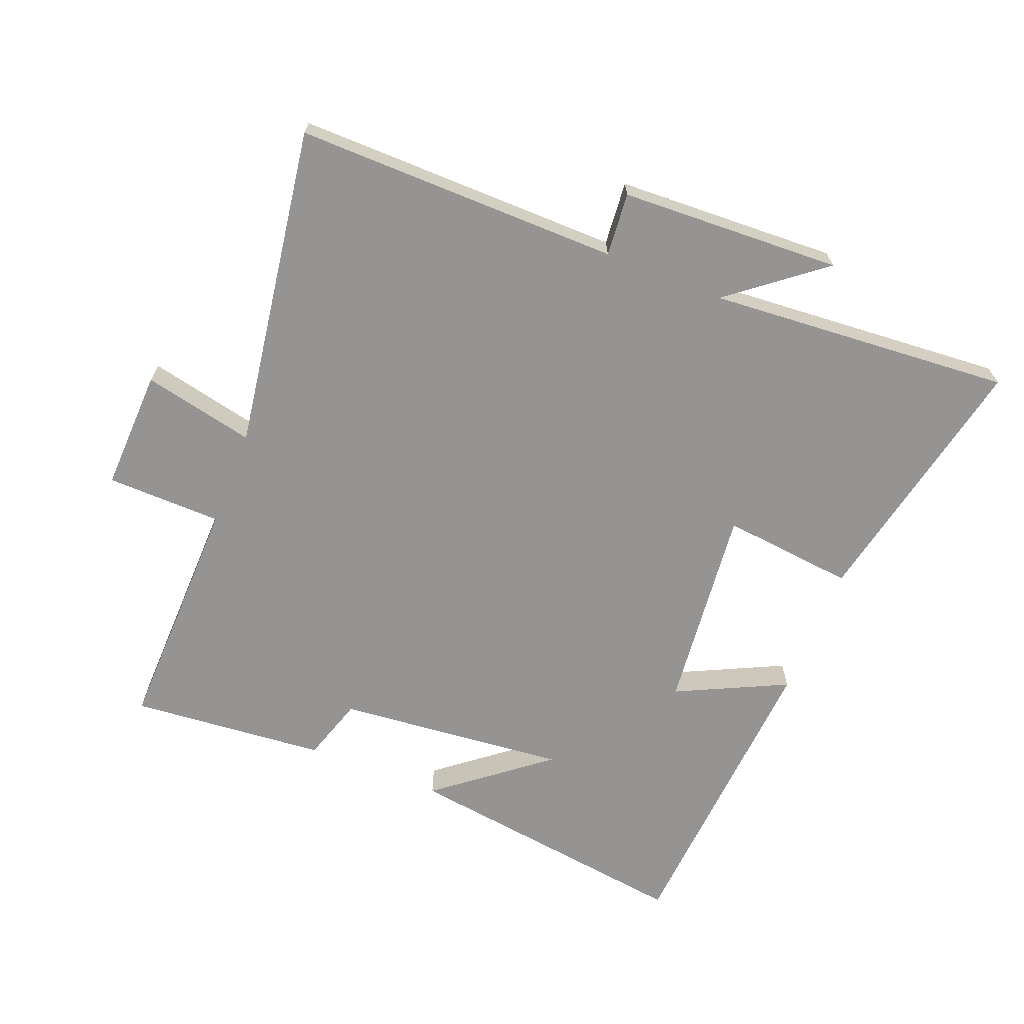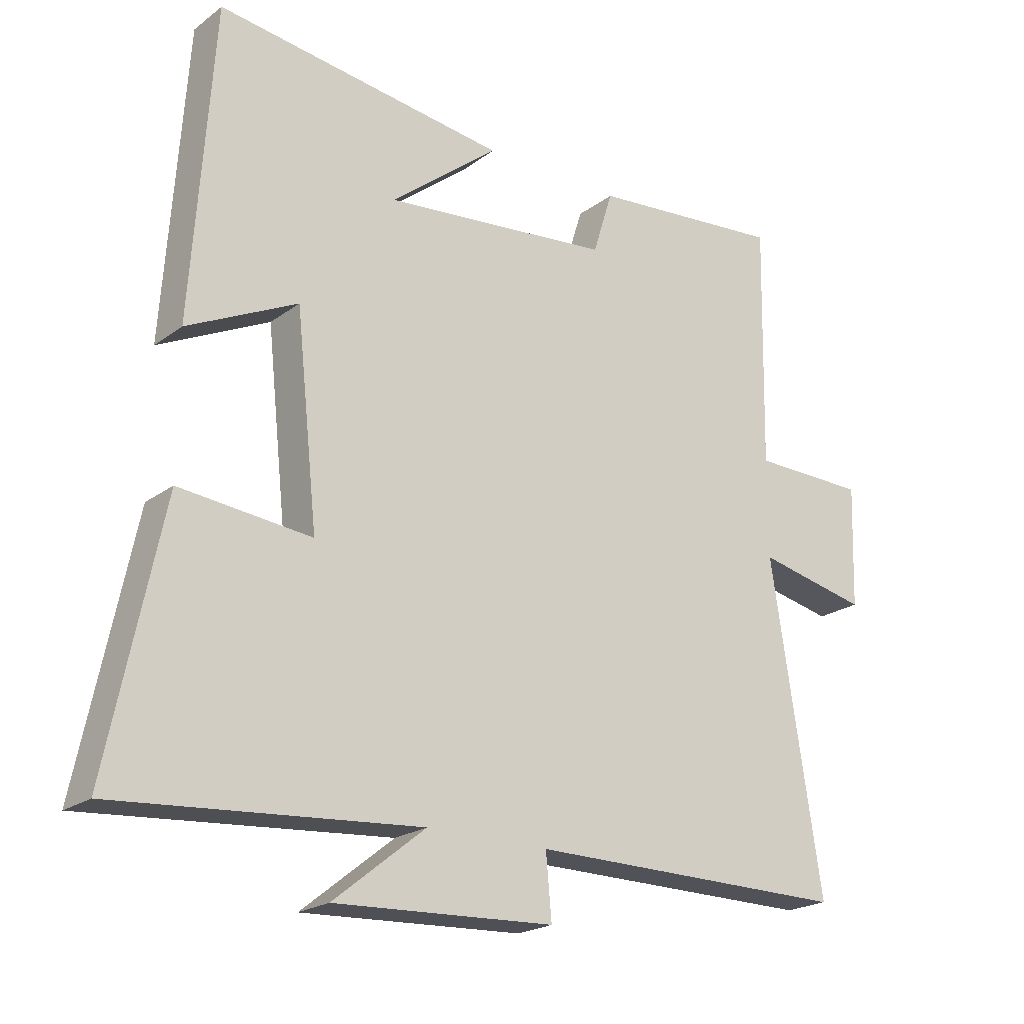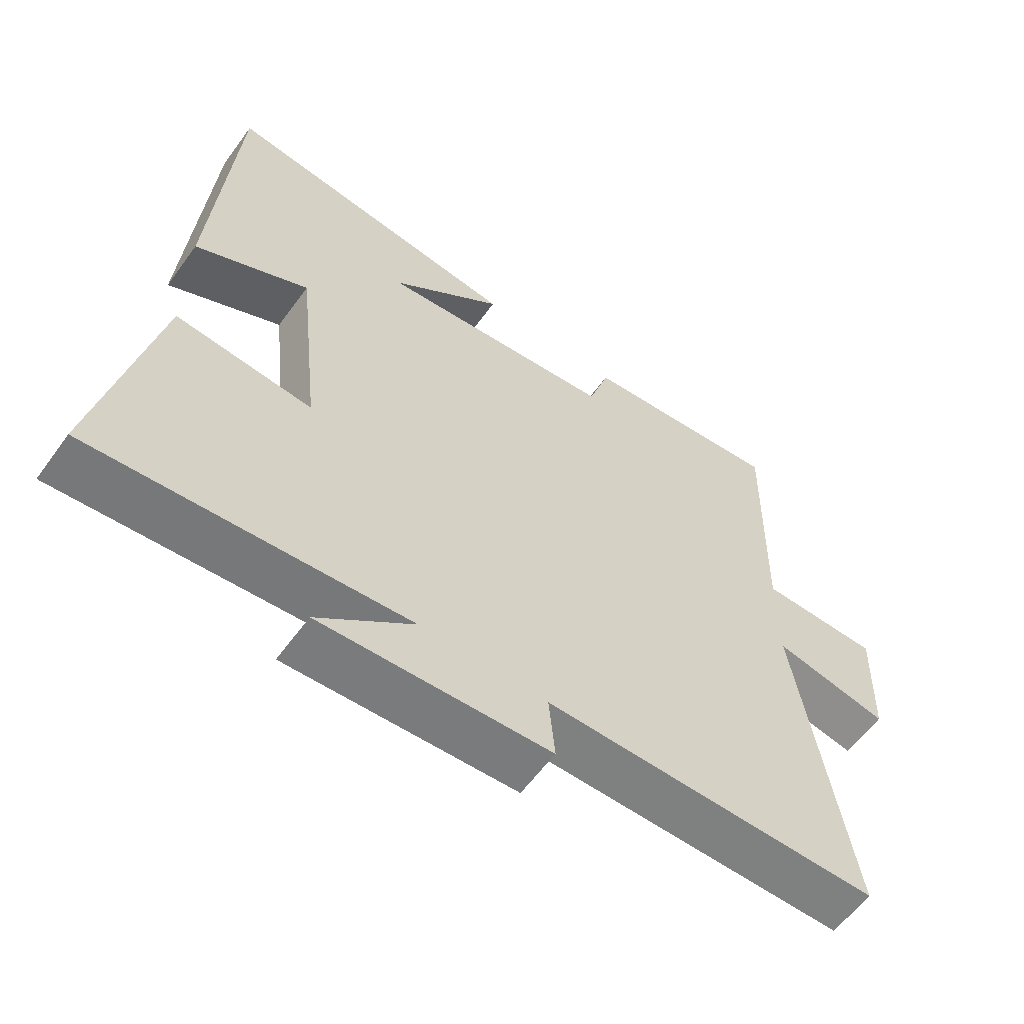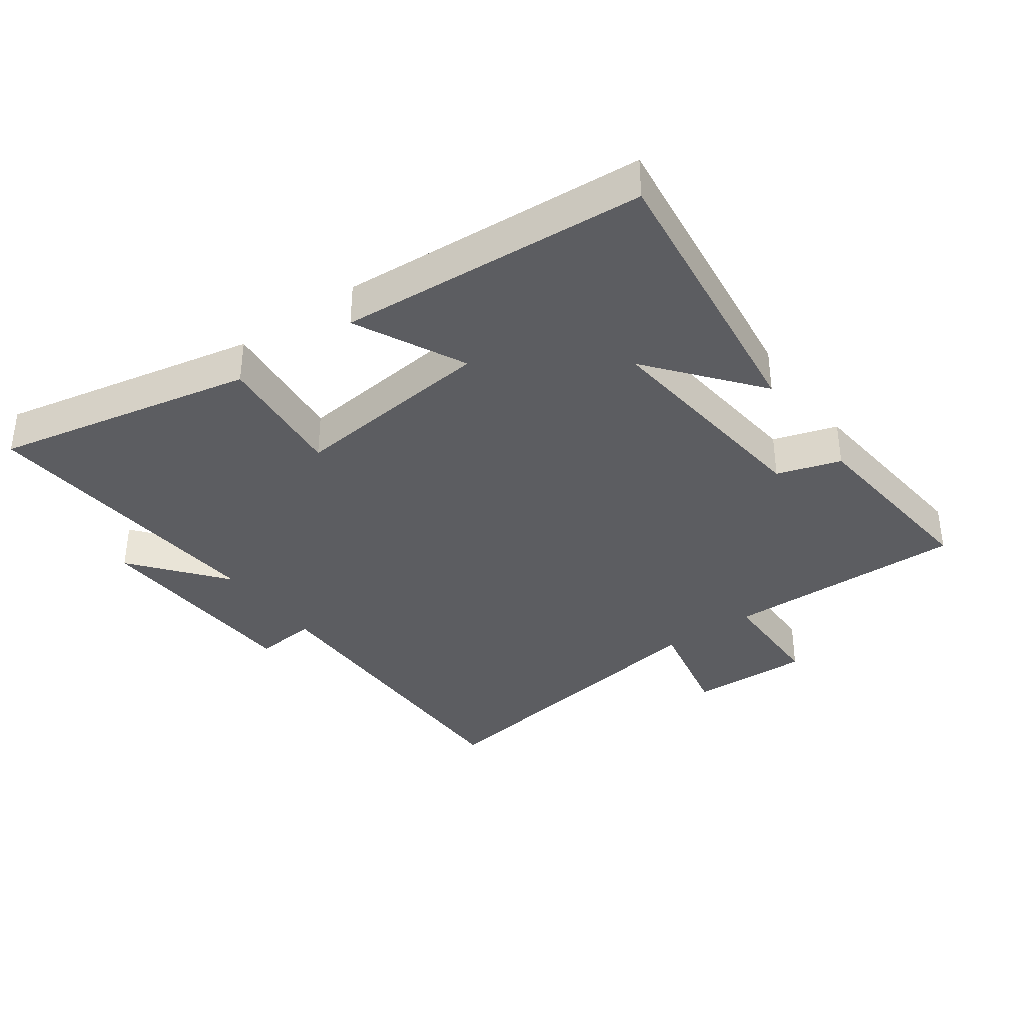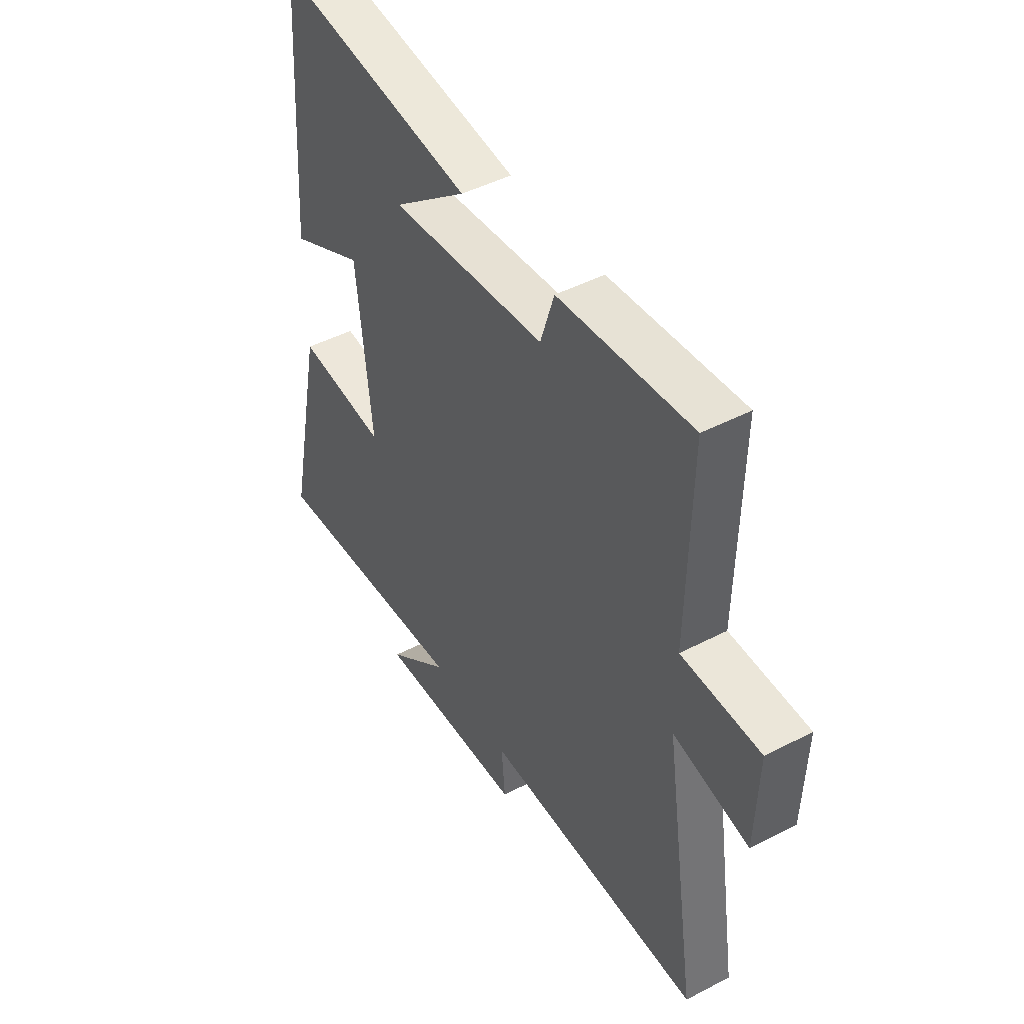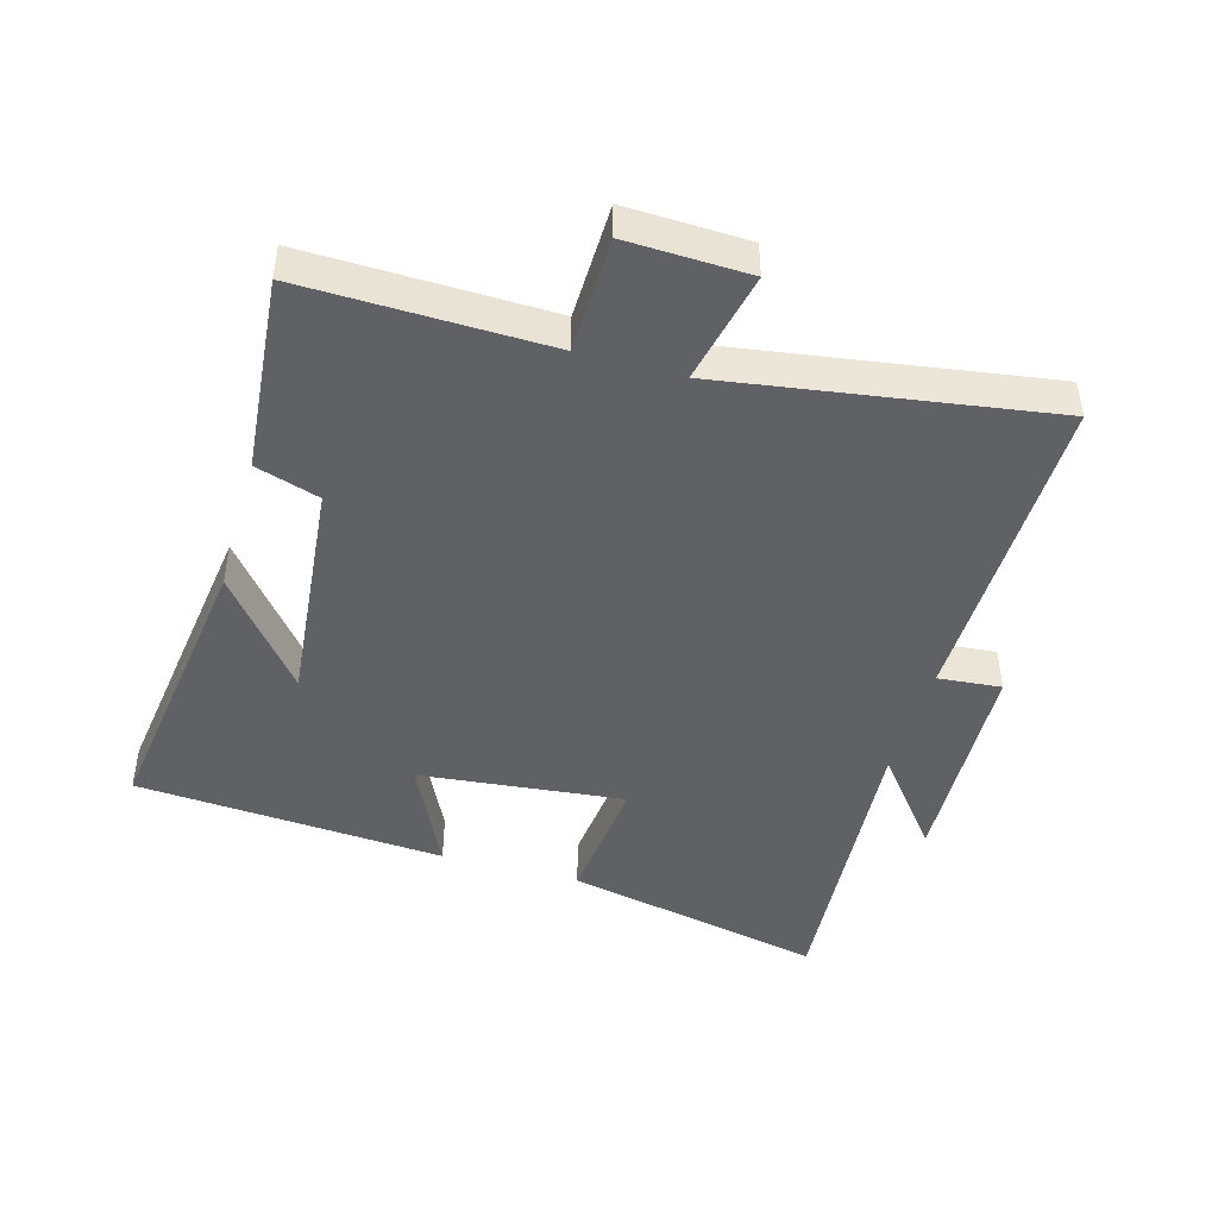
<metadata>
{"format":"obj","ext":"obj","renderer":"f3d","projection":"perspective","resolution":1024,"background":"white","views":[{"elev":-67.2,"azim":158.2,"up":"+Y"},{"elev":-21.2,"azim":-37.7,"up":"+Z"},{"elev":-59.7,"azim":-35.8,"up":"+Z"},{"elev":-36.5,"azim":-54.1,"up":"+Y"},{"elev":46.2,"azim":59.3,"up":"+Z"},{"elev":-45.4,"azim":74.0,"up":"+Y"}]}
</metadata>
<code>
v -0.467 0.07 0.56
v -0.014 0.07 0.5
v -0.183 0.07 0.365
v 0.173 0.07 0.401
v 0.204 0.07 0.5
v 0.507 0.07 0.528
v 0.5 0.07 0.152
v 0.679 0.07 0.149
v 0.673 0.07 -0.039
v 0.5 0.07 -0.002
v 0.578 0.07 -0.504
v 0.076 0.07 -0.5
v 0.085 0.07 -0.598
v -0.257 0.07 -0.614
v -0.114 0.07 -0.5
v -0.584 0.07 -0.537
v -0.5 0.07 -0.133
v -0.295 0.07 -0.154
v -0.329 0.07 0.164
v -0.5 0.07 0.081
v -0.467 0 0.56
v -0.014 0 0.5
v -0.183 0 0.365
v 0.173 0 0.401
v 0.204 0 0.5
v 0.507 0 0.528
v 0.5 0 0.152
v 0.679 0 0.149
v 0.673 0 -0.039
v 0.5 0 -0.002
v 0.578 0 -0.504
v 0.076 0 -0.5
v 0.085 0 -0.598
v -0.257 0 -0.614
v -0.114 0 -0.5
v -0.584 0 -0.537
v -0.5 0 -0.133
v -0.295 0 -0.154
v -0.329 0 0.164
v -0.5 0 0.081
f 19 20 1
f 15 16 17 18
f 15 18 19
f 12 13 14 15
f 12 15 19
f 10 11 12 19
f 7 8 9 10
f 7 10 19
f 4 5 6 7
f 3 4 7 19
f 1 2 3
f 1 3 19
f 21 40 39
f 38 37 36 35
f 39 38 35
f 35 34 33 32
f 39 35 32
f 39 32 31 30
f 30 29 28 27
f 39 30 27
f 27 26 25 24
f 39 27 24 23
f 23 22 21
f 39 23 21
f 1 21 22 2
f 2 22 23 3
f 3 23 24 4
f 4 24 25 5
f 5 25 26 6
f 6 26 27 7
f 7 27 28 8
f 8 28 29 9
f 9 29 30 10
f 10 30 31 11
f 11 31 32 12
f 12 32 33 13
f 13 33 34 14
f 14 34 35 15
f 15 35 36 16
f 16 36 37 17
f 17 37 38 18
f 18 38 39 19
f 19 39 40 20
f 20 40 21 1

</code>
